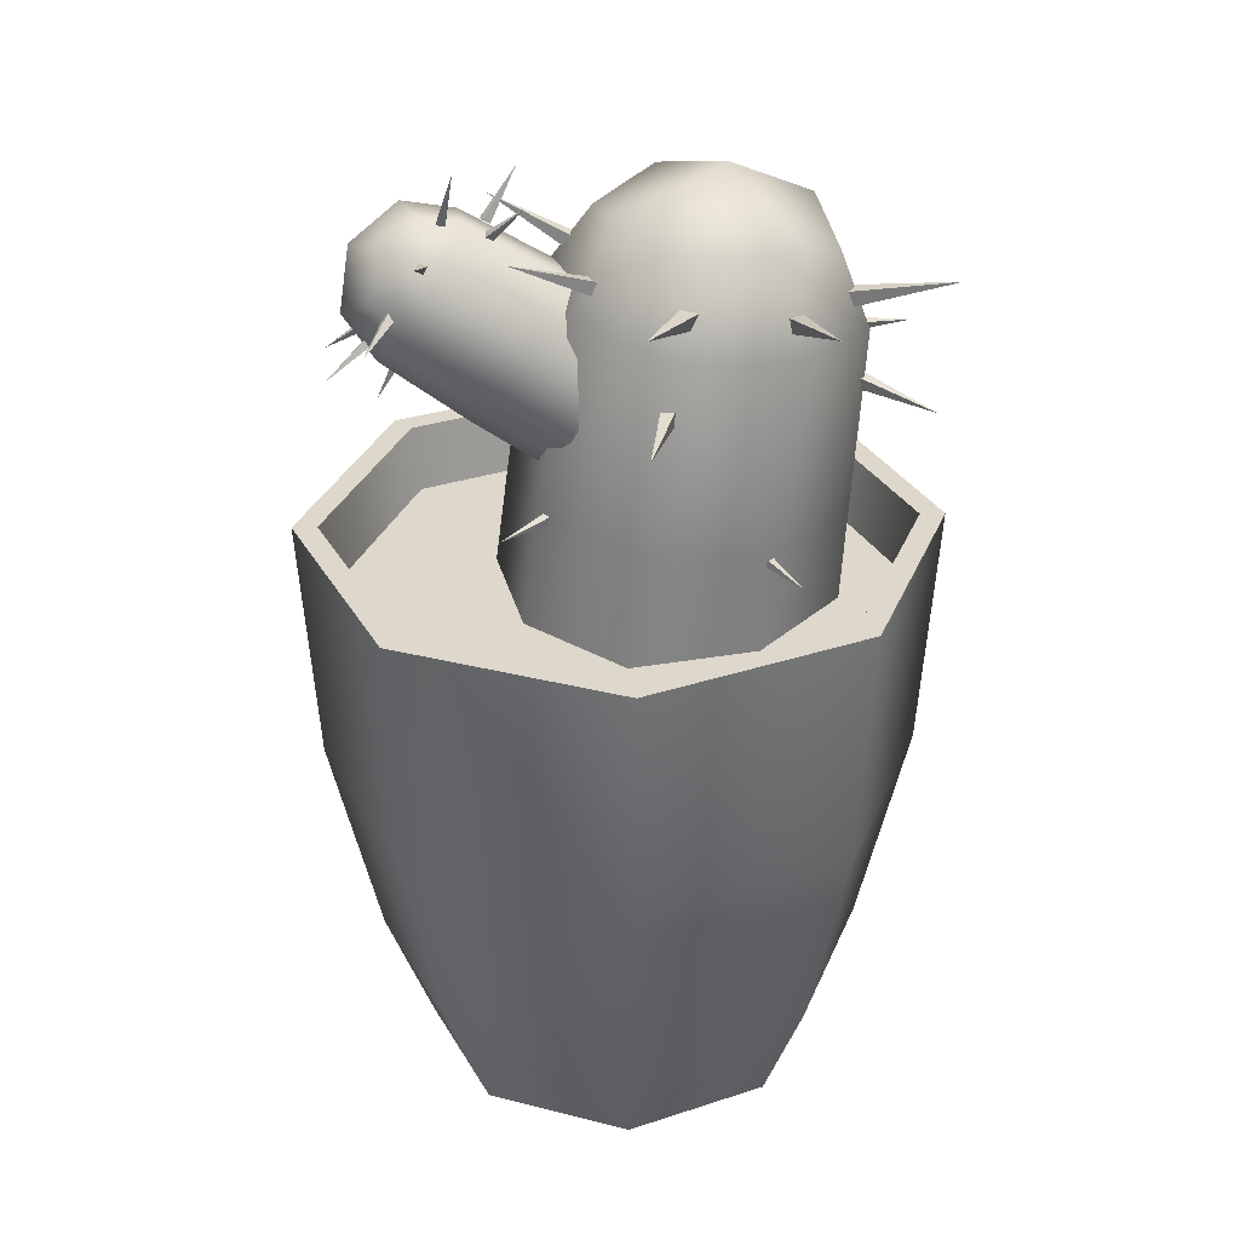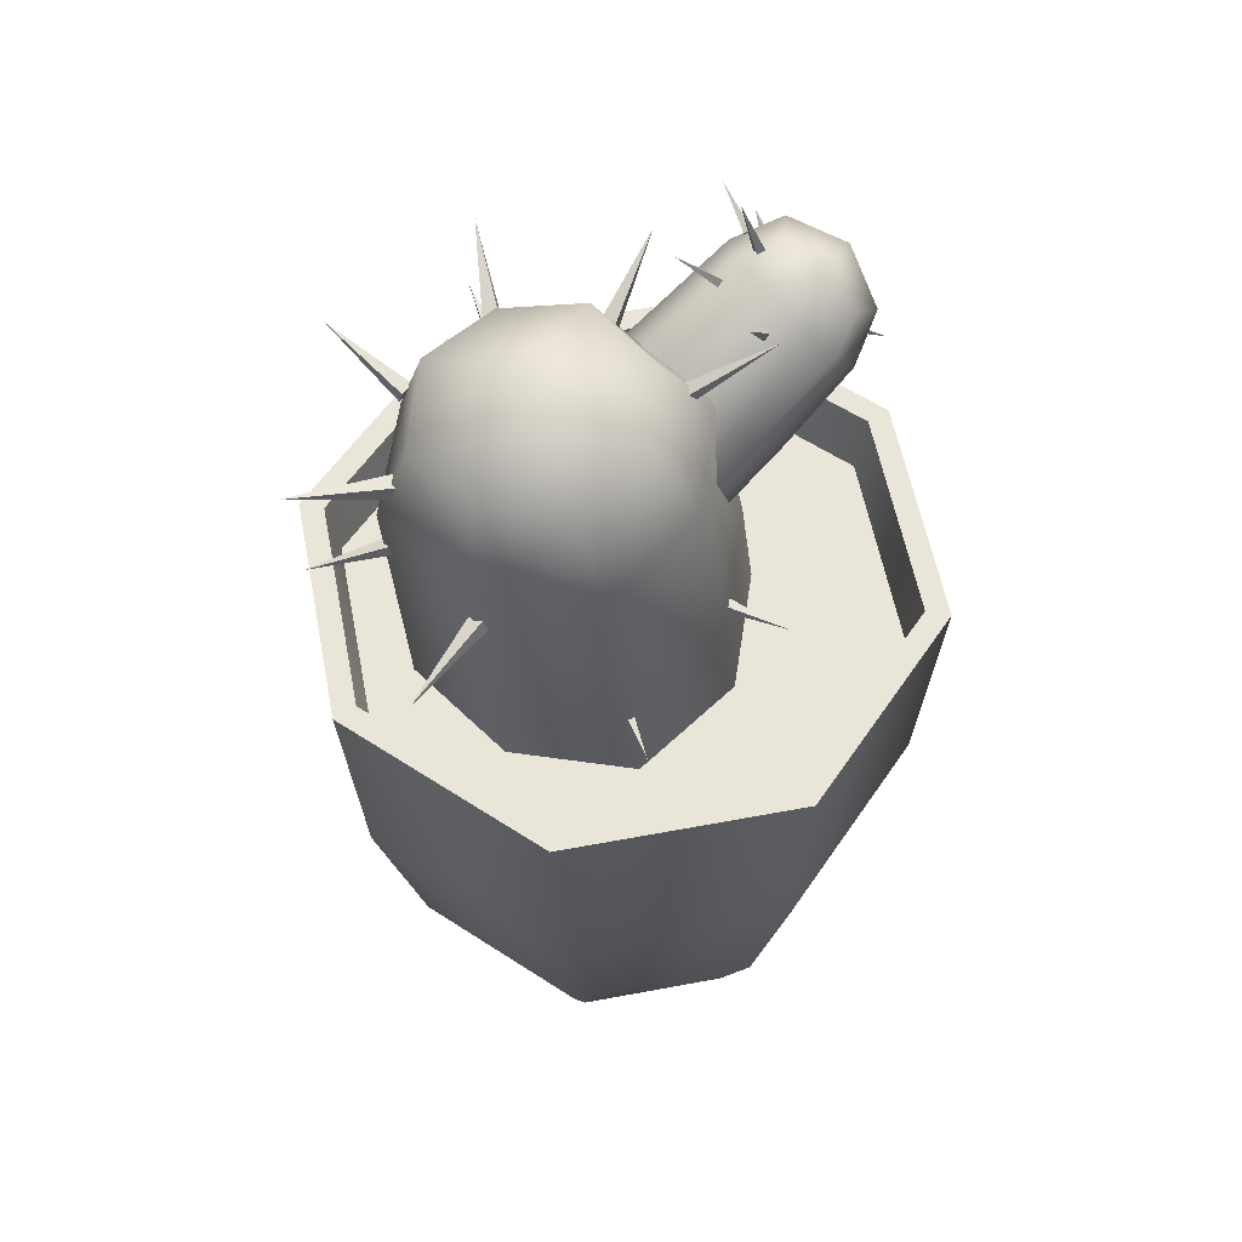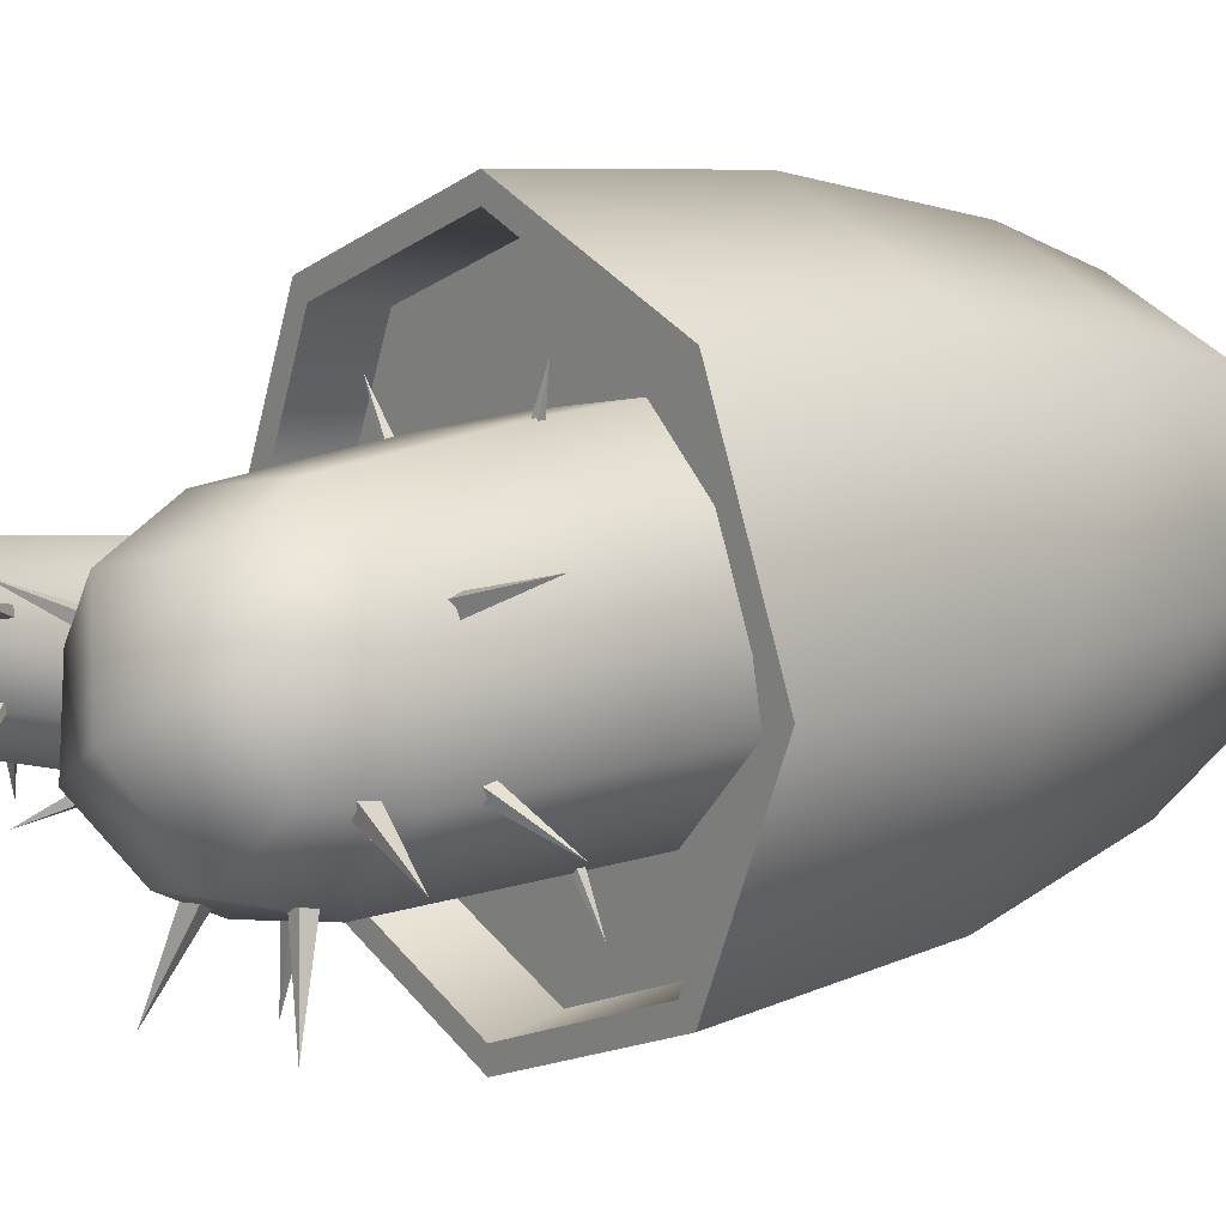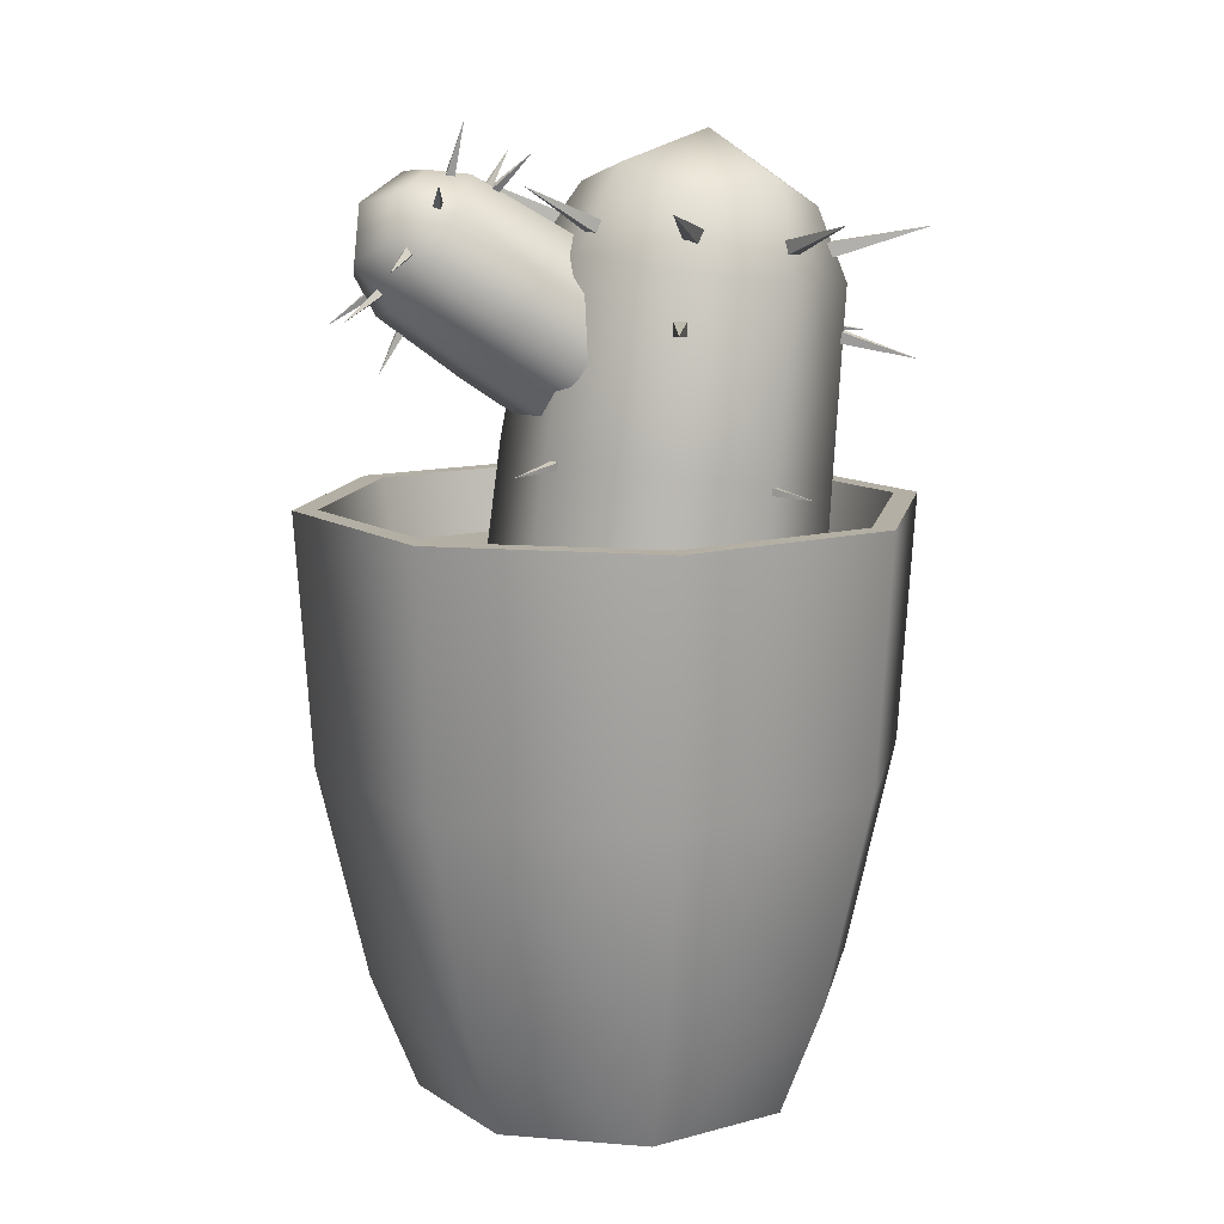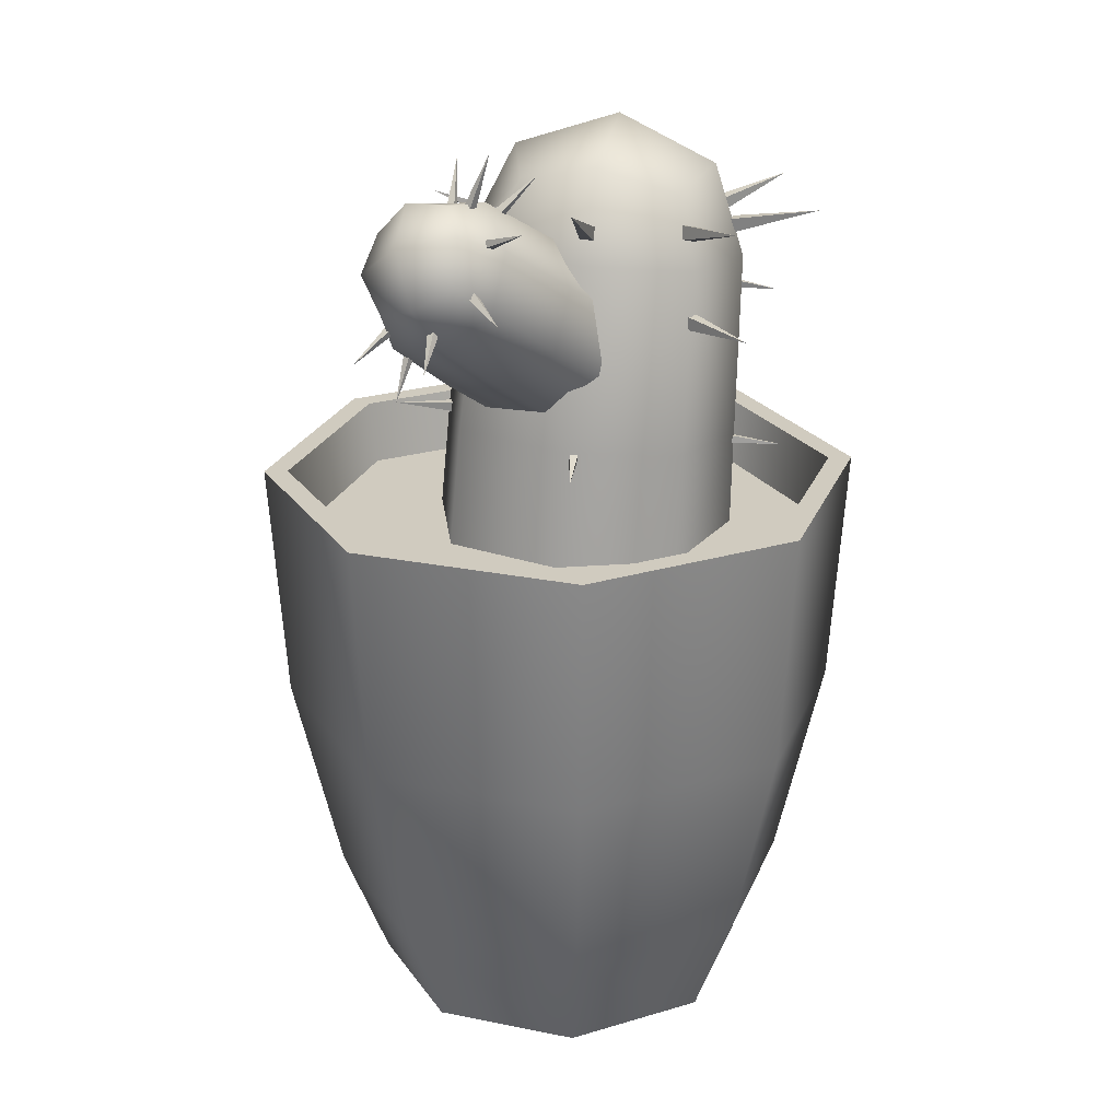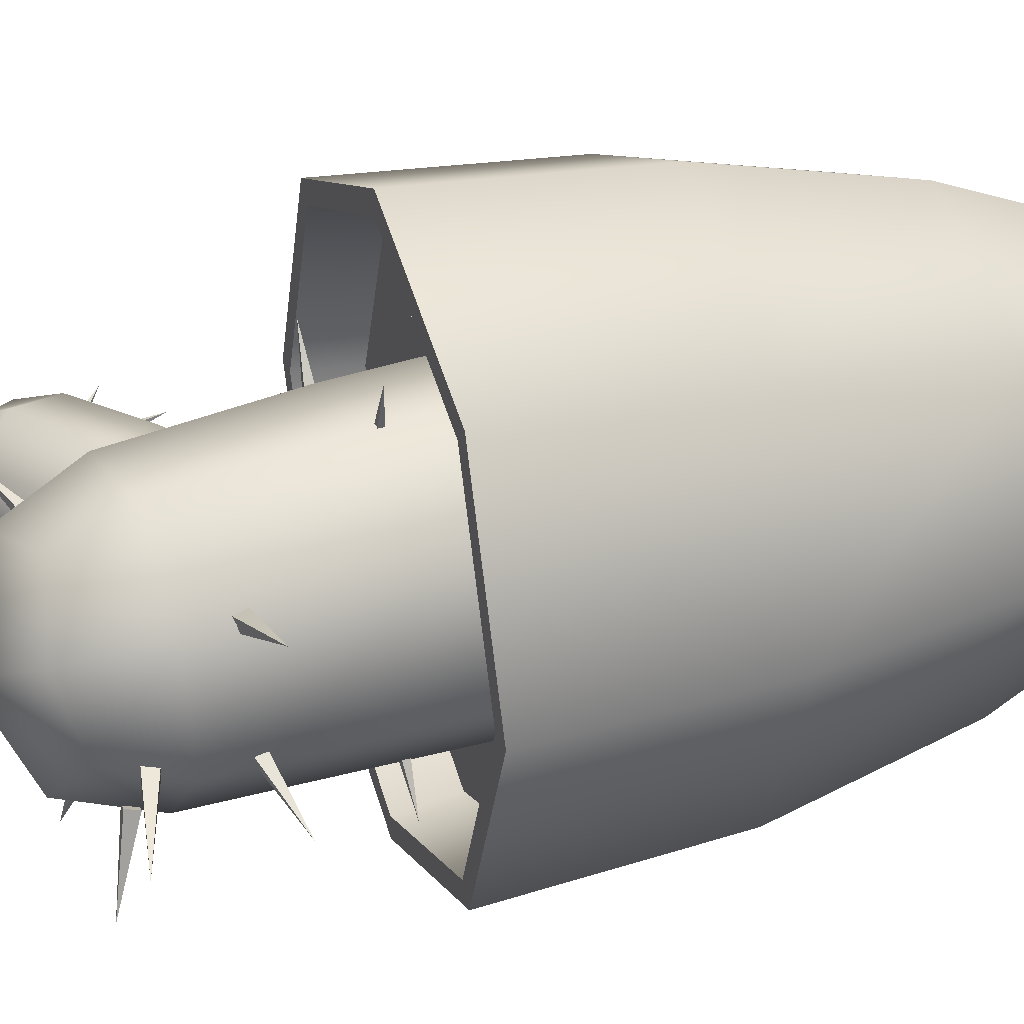
<metadata>
{"format":"obj","ext":"obj","renderer":"f3d","projection":"perspective","resolution":1024,"background":"white","views":[{"elev":31.2,"azim":177.4,"up":"+Y"},{"elev":58.4,"azim":-33.5,"up":"+Y"},{"elev":12.4,"azim":-129.0,"up":"+Z"},{"elev":11.3,"azim":168.9,"up":"+Y"},{"elev":23.7,"azim":131.1,"up":"+Y"},{"elev":31.9,"azim":-108.8,"up":"+Z"}]}
</metadata>
<code>
o Houseplant_2_Cylinder.021
v 0 0.136 -0.1188
v 0 0.238 -0.1253
v 0.084 0.136 -0.084
v 0.08858 0.238 -0.08858
v 0.1188 0.136 0
v 0.1253 0.238 0
v 0.084 0.136 0.084
v 0.08858 0.238 0.08858
v -0 0.136 0.1188
v -0 0.238 0.1253
v -0.084 0.136 0.084
v -0.08858 0.238 0.08858
v -0.1188 0.136 -0
v -0.1253 0.238 -0
v -0.084 0.136 -0.084
v -0.08858 0.238 -0.08858
v -0 0.04856 -0.09868
v 0.06978 0.04856 -0.06978
v 0.09868 0.04856 0
v 0.06978 0.04856 0.06978
v -0 0.04856 0.09868
v -0.06978 0.04856 0.06978
v -0.09868 0.04856 -0
v -0.06978 0.04856 -0.06978
v -0 0.001051 -0.07974
v 0.05639 0.001051 -0.05639
v 0.07974 0.001051 0
v 0.05639 0.001051 0.05639
v -0 0.001051 0.07974
v -0.05639 0.001051 0.05639
v -0.07974 0.001051 -0
v -0.05639 0.001051 -0.05639
v 0.0816 0.238 -0.0816
v 0 0.238 -0.1154
v 0.1154 0.238 0
v 0.0816 0.238 0.0816
v -0 0.238 0.1154
v -0.0816 0.238 0.0816
v -0.1154 0.238 -0
v -0.0816 0.238 -0.0816
v 0.07854 0.2113 -0.07854
v 0 0.2113 -0.1111
v 0.1111 0.2113 0
v 0.07854 0.2113 0.07854
v -0 0.2113 0.1111
v -0.07854 0.2113 0.07854
v -0.1111 0.2113 -0
v -0.07854 0.2113 -0.07854
v -0.08106 0.324 0.02989
v -0.03813 0.3825 0.000631
v 0.0189 0.3348 -0.02738
v -0.05955 0.3263 -0.04901
v -0.002611 0.3324 0.05154
v 0.0318 0.2597 -0.02908
v 0.008657 0.2572 0.0558
v -0.07574 0.2481 0.03253
v -0.05259 0.2506 -0.05235
v 0.00082 0.3698 -0.02003
v -0.01492 0.3681 0.03769
v -0.07231 0.3619 0.02186
v -0.05657 0.3636 -0.03586
v -0.04724 0.3277 0.06049
v -0.08998 0.3231 -0.01498
v -0.01495 0.3312 -0.05797
v 0.0278 0.3358 0.0175
v -0.04837 0.1963 -0.0543
v 0.03854 0.2057 -0.03033
v -0.0722 0.1937 0.03311
v 0.01471 0.2031 0.05708
v -0.00461 0.2558 -0.06194
v 0.04132 0.2607 0.01918
v -0.03932 0.252 0.06539
v -0.08527 0.2471 -0.01573
v -0.02261 0.3585 -0.0434
v 0.009411 0.362 0.01313
v -0.0468 0.3559 0.04534
v -0.07881 0.3525 -0.0112
v 0.04835 0.2067 0.01937
v -0.03471 0.1978 0.06695
v -0.08202 0.1927 -0.01659
v 0.001041 0.2016 -0.06417
v -0.0765 0.3063 0.0256
v -0.07449 0.3079 0.03145
v -0.07337 0.3017 0.03268
v -0.07537 0.3002 0.02684
v -0.1147 0.2997 0.04391
v -0.08088 0.3066 -0.01459
v -0.08337 0.3072 -0.00947
v -0.08228 0.3017 -0.008356
v -0.07979 0.3011 -0.01347
v -0.1153 0.2944 -0.02685
v -0.07977 0.3384 -0.01614
v -0.08148 0.3385 -0.01001
v -0.08295 0.3323 -0.01032
v -0.08123 0.3322 -0.01644
v -0.1212 0.3454 -0.02457
v -0.04782 0.2503 -0.04761
v -0.05124 0.2498 -0.04556
v -0.05074 0.2458 -0.0456
v -0.04732 0.2463 -0.04765
v -0.06295 0.2466 -0.0697
v -0.05698 0.3412 -0.04333
v -0.06241 0.3414 -0.04156
v -0.06307 0.3359 -0.04288
v -0.05764 0.3356 -0.04465
v -0.07112 0.3483 -0.07846
v -0.01162 0.313 -0.05721
v -0.01664 0.3129 -0.05838
v -0.01651 0.3072 -0.05842
v -0.01148 0.3074 -0.05725
v -0.006212 0.3106 -0.09151
v -0.01962 0.3472 -0.04576
v -0.02521 0.3458 -0.04849
v -0.02338 0.3398 -0.04921
v -0.01779 0.3411 -0.04648
v -0.005107 0.353 -0.08569
v 0.02581 0.2598 -0.02778
v 0.02336 0.2593 -0.03092
v 0.02332 0.2554 -0.0303
v 0.02577 0.2559 -0.02716
v 0.04585 0.2549 -0.04523
v 0.0111 0.3483 -0.02096
v 0.008268 0.3482 -0.02593
v 0.01038 0.343 -0.02708
v 0.0132 0.3431 -0.02211
v 0.0409 0.3618 -0.04132
v 0.01308 0.3485 0.01739
v 0.01457 0.3489 0.01188
v 0.01704 0.3438 0.01215
v 0.01556 0.3433 0.01766
v 0.04815 0.3626 0.02496
v 0.01007 0.2595 0.04571
v 0.01382 0.2595 0.04338
v 0.01378 0.2547 0.04337
v 0.01003 0.2547 0.0457
v 0.02755 0.2569 0.06965
v -0.03828 0.2513 0.05499
v -0.03441 0.2516 0.05597
v -0.03405 0.2476 0.05595
v -0.03793 0.2473 0.05497
v -0.04274 0.2488 0.08153
v 0.05849 0.3612 0.01356
v 0.09742 0.3547 -0.002354
v 0.08825 0.3153 -0.01759
v 0.06489 0.3513 -0.02935
v 0.08185 0.3252 0.02533
v 0.05498 0.2906 -0.01851
v 0.04809 0.3013 0.02765
v 0.02297 0.34 0.015
v 0.02986 0.3294 -0.03117
v 0.1008 0.3327 -0.01359
v 0.09615 0.3399 0.0178
v 0.07907 0.3663 0.009193
v 0.08375 0.359 -0.0222
v 0.06859 0.3457 0.0302
v 0.05587 0.3653 -0.01085
v 0.0782 0.3309 -0.03423
v 0.09093 0.3112 0.006821
v 0.004542 0.314 -0.03223
v 0.03041 0.2741 -0.0192
v -0.002551 0.3249 0.01531
v 0.02331 0.2851 0.02835
v 0.04414 0.3074 -0.03639
v 0.05781 0.2863 0.007736
v 0.03381 0.3233 0.03287
v 0.02014 0.3444 -0.01125
v 0.08962 0.3413 -0.0263
v 0.09916 0.3266 0.004446
v 0.08242 0.3524 0.02196
v 0.07288 0.3671 -0.008788
v 0.03333 0.2696 0.007837
v 0.008609 0.3077 0.03372
v -0.005471 0.3295 -0.01172
v 0.01925 0.2913 -0.0376
v 0.04927 0.3568 0.01245
v 0.05051 0.3562 0.01563
v 0.04781 0.3542 0.0163
v 0.04657 0.3548 0.01312
v 0.0367 0.3738 0.02241
v 0.04822 0.3599 -0.01183
v 0.04787 0.3613 -0.009045
v 0.04546 0.3594 -0.008439
v 0.04581 0.358 -0.01122
v 0.03382 0.3736 -0.0185
v 0.06582 0.3641 -0.01148
v 0.06545 0.365 -0.008143
v 0.06209 0.3642 -0.008308
v 0.06246 0.3633 -0.01164
v 0.05904 0.3859 -0.01606
v 0.07275 0.3537 -0.02627
v 0.07153 0.3564 -0.02531
v 0.06868 0.3554 -0.02602
v 0.0699 0.3527 -0.02698
v 0.07273 0.3623 -0.04537
v 0.08483 0.3371 -0.02758
v 0.0828 0.3394 -0.02907
v 0.08031 0.3371 -0.02946
v 0.08234 0.3347 -0.02798
v 0.0912 0.3314 -0.0493
v 0.0929 0.3224 -0.0141
v 0.09219 0.3238 -0.0168
v 0.09018 0.3215 -0.01743
v 0.0909 0.3201 -0.01472
v 0.1068 0.3113 -0.02517
v 0.08219 0.3074 0.009307
v 0.08192 0.3075 0.006209
v 0.0792 0.306 0.006404
v 0.07946 0.3059 0.009501
v 0.09054 0.2884 0.006484
v 0.09349 0.3215 0.006759
v 0.09406 0.3209 0.003764
v 0.09217 0.3184 0.003913
v 0.0916 0.319 0.006907
v 0.1089 0.3079 0.01088
f 2 3 1
f 4 5 3
f 6 7 5
f 7 10 9
f 10 11 9
f 12 13 11
f 14 38 39
f 14 15 13
f 15 2 1
f 5 18 3
f 22 29 21
f 11 21 9
f 1 24 15
f 3 17 1
f 5 20 19
f 13 22 11
f 7 21 20
f 15 23 13
f 28 30 32
f 20 27 19
f 18 25 17
f 24 25 32
f 23 30 22
f 21 28 20
f 19 26 18
f 24 31 23
f 38 47 39
f 10 36 37
f 14 40 16
f 6 33 35
f 10 38 12
f 16 34 2
f 2 33 4
f 8 35 36
f 36 45 37
f 33 43 35
f 39 48 40
f 37 46 38
f 35 44 36
f 34 41 33
f 40 42 34
f 2 4 3
f 4 6 5
f 6 8 7
f 7 8 10
f 10 12 11
f 12 14 13
f 14 12 38
f 14 16 15
f 15 16 2
f 5 19 18
f 22 30 29
f 11 22 21
f 1 17 24
f 3 18 17
f 5 7 20
f 13 23 22
f 7 9 21
f 15 24 23
f 32 25 26
f 26 27 28
f 28 29 30
f 30 31 32
f 32 26 28
f 20 28 27
f 18 26 25
f 24 17 25
f 23 31 30
f 21 29 28
f 19 27 26
f 24 32 31
f 38 46 47
f 10 8 36
f 14 39 40
f 6 4 33
f 10 37 38
f 16 40 34
f 2 34 33
f 8 6 35
f 36 44 45
f 33 41 43
f 39 47 48
f 37 45 46
f 35 43 44
f 34 42 41
f 40 48 42
f 43 42 47
f 43 41 42
f 42 48 47
f 47 46 43
f 46 45 43
f 45 44 43
f 56 79 72
f 69 72 79
f 49 73 56
f 56 62 49
f 49 76 60
f 49 77 63
f 70 67 81
f 68 73 80
f 73 66 80
f 54 78 67
f 57 81 66
f 50 76 59
f 50 75 58
f 50 74 61
f 50 77 60
f 65 54 51
f 51 70 64
f 51 74 58
f 51 75 65
f 64 57 52
f 52 73 63
f 52 77 61
f 52 74 64
f 53 72 55
f 55 65 53
f 53 75 59
f 53 76 62
f 78 55 69
f 149 172 165
f 162 165 172
f 142 166 149
f 149 155 142
f 142 169 153
f 142 170 156
f 163 160 174
f 161 166 173
f 166 159 173
f 147 171 160
f 150 174 159
f 143 169 152
f 143 168 151
f 143 167 154
f 143 170 153
f 158 147 144
f 144 163 157
f 144 167 151
f 144 168 158
f 157 150 145
f 145 166 156
f 145 170 154
f 145 167 157
f 146 165 148
f 148 158 146
f 146 168 152
f 146 169 155
f 171 148 162
f 56 68 79
f 69 55 72
f 49 63 73
f 56 72 62
f 49 62 76
f 49 60 77
f 70 54 67
f 68 56 73
f 73 57 66
f 54 71 78
f 57 70 81
f 50 60 76
f 50 59 75
f 50 58 74
f 50 61 77
f 65 71 54
f 51 54 70
f 51 64 74
f 51 58 75
f 64 70 57
f 52 57 73
f 52 63 77
f 52 61 74
f 53 62 72
f 55 71 65
f 53 65 75
f 53 59 76
f 78 71 55
f 149 161 172
f 162 148 165
f 142 156 166
f 149 165 155
f 142 155 169
f 142 153 170
f 163 147 160
f 161 149 166
f 166 150 159
f 147 164 171
f 150 163 174
f 143 153 169
f 143 152 168
f 143 151 167
f 143 154 170
f 158 164 147
f 144 147 163
f 144 157 167
f 144 151 168
f 157 163 150
f 145 150 166
f 145 156 170
f 145 154 167
f 146 155 165
f 148 164 158
f 146 158 168
f 146 152 169
f 171 164 148
f 84 82 83
f 82 85 86
f 84 83 86
f 85 84 86
f 83 82 86
f 89 87 88
f 87 90 91
f 89 88 91
f 90 89 91
f 88 87 91
f 94 92 93
f 92 95 96
f 94 93 96
f 95 94 96
f 93 92 96
f 99 97 98
f 97 100 101
f 99 98 101
f 100 99 101
f 98 97 101
f 104 102 103
f 102 105 106
f 104 103 106
f 105 104 106
f 103 102 106
f 110 108 109
f 107 110 111
f 109 108 111
f 110 109 111
f 108 107 111
f 115 113 114
f 112 115 116
f 114 113 116
f 115 114 116
f 113 112 116
f 120 118 119
f 117 120 121
f 119 118 121
f 120 119 121
f 118 117 121
f 124 122 123
f 122 125 126
f 124 123 126
f 125 124 126
f 123 122 126
f 130 128 129
f 127 130 131
f 129 128 131
f 130 129 131
f 128 127 131
f 135 133 134
f 132 135 136
f 134 133 136
f 135 134 136
f 133 132 136
f 139 137 138
f 137 140 141
f 139 138 141
f 140 139 141
f 138 137 141
f 177 175 176
f 175 178 179
f 177 176 179
f 178 177 179
f 176 175 179
f 182 180 181
f 180 183 184
f 182 181 184
f 183 182 184
f 181 180 184
f 187 185 186
f 185 188 189
f 187 186 189
f 188 187 189
f 186 185 189
f 192 190 191
f 190 193 194
f 192 191 194
f 193 192 194
f 191 190 194
f 197 195 196
f 195 198 199
f 197 196 199
f 198 197 199
f 196 195 199
f 202 200 201
f 200 203 204
f 202 201 204
f 203 202 204
f 201 200 204
f 207 205 206
f 205 208 209
f 207 206 209
f 208 207 209
f 206 205 209
f 212 210 211
f 210 213 214
f 212 211 214
f 213 212 214
f 211 210 214
f 84 85 82
f 89 90 87
f 94 95 92
f 99 100 97
f 104 105 102
f 110 107 108
f 115 112 113
f 120 117 118
f 124 125 122
f 130 127 128
f 135 132 133
f 139 140 137
f 177 178 175
f 182 183 180
f 187 188 185
f 192 193 190
f 197 198 195
f 202 203 200
f 207 208 205
f 212 213 210

</code>
